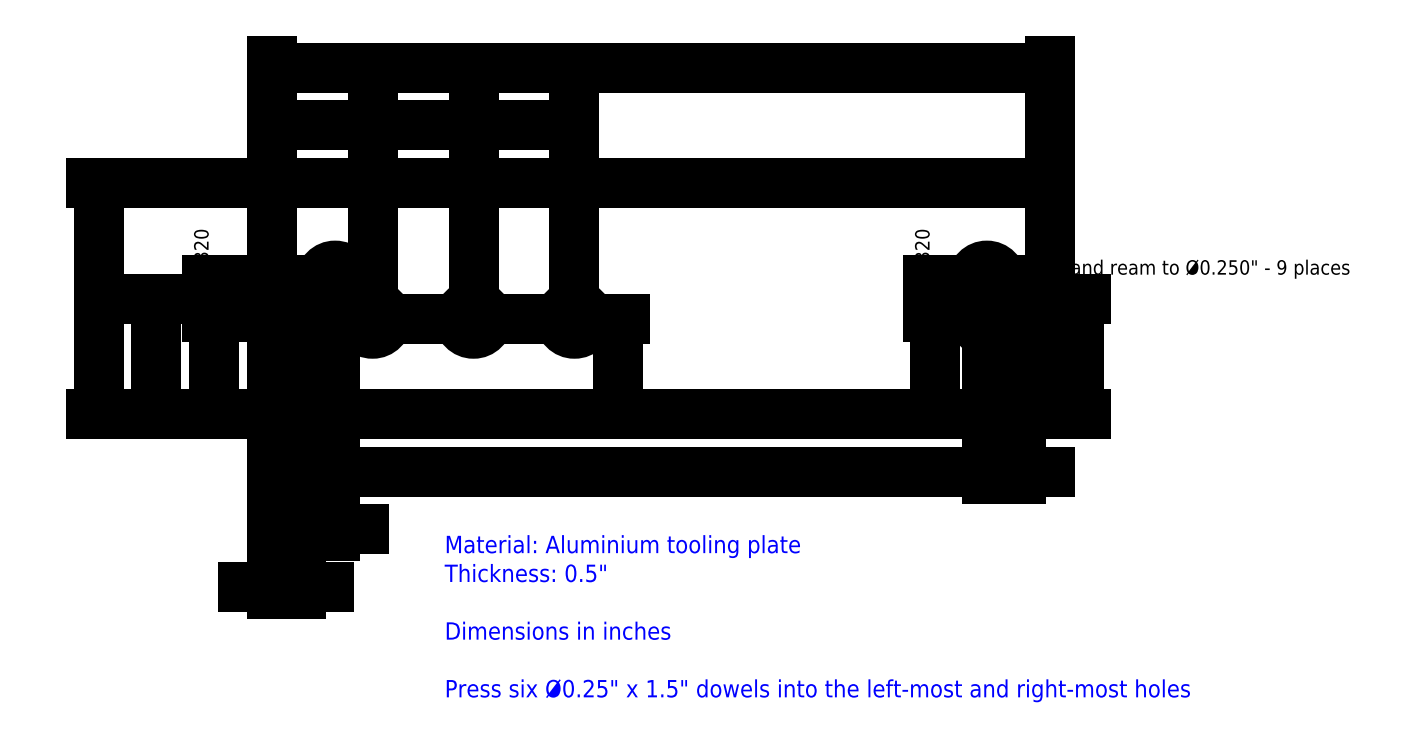
<metadata>
{"format":"dxf","ext":"dxf","renderer":"ezdxf+matplotlib","layout":"modelspace","background":"white","min_lineweight":24,"dpi":150}
</metadata>
<code>
0
SECTION
2
ENTITIES
0
CIRCLE
8
0
10
0.55
20
1.16
40
0.125
0
CIRCLE
8
0
10
1.75
20
0.82
40
0.125
0
CIRCLE
8
0
10
2.625
20
0.82
40
0.125
0
DIMENSION
8
Dimesions
2
*D1
10
3
20
-7.062e-17
30
0
11
2.906
21
0.41
31
0
70
   32
71
    5
3
Standard
53
0
210
0
220
0
230
1
13
0.875
23
0.82
33
0
14
2.65
24
-2.776e-17
34
0
50
90
0
DIMENSION
8
Dimesions
2
*D2
10
0.25
20
-1
30
0
11
0.4
21
-0.9062
31
0
70
   32
71
    5
3
Standard
53
0
210
0
220
0
230
1
13
0.55
23
1.16
33
0
14
0.25
24
1
34
0
0
DIMENSION
8
Dimesions
2
*D3
10
-9.185e-17
20
-1.5
30
0
11
0.125
21
-1.406
31
0
70
   32
71
    5
3
Standard
53
0
210
0
220
0
230
1
13
0.25
23
1
33
0
14
0
24
0
34
0
0
DIMENSION
8
Dimesions
2
*D4
10
3.062e-17
20
2.5
30
0
11
0.4375
21
2.594
31
0
70
   32
71
    5
3
Standard
53
0
210
0
220
0
230
1
13
0.875
23
0.82
33
0
14
0
24
2
34
0
0
DIMENSION
8
Dimesions
2
*D5
10
1.75
20
2.5
30
0
11
1.312
21
2.594
31
0
70
   32
71
    5
3
Standard
53
0
210
0
220
0
230
1
13
0.875
23
0.82
33
0
14
1.75
24
0.82
34
0
0
DIMENSION
8
Dimesions
2
*D6
10
2.625
20
2.5
30
0
11
2.188
21
2.594
31
0
70
   32
71
    5
3
Standard
53
0
210
0
220
0
230
1
13
1.75
23
0.82
33
0
14
2.625
24
0.82
34
0
0
CIRCLE
8
0
10
0.55
20
0.84
40
0.125
0
CIRCLE
8
0
10
0.25
20
1
40
0.125
0
CIRCLE
8
0
10
0.875
20
0.82
40
0.125
0
DIMENSION
8
Dimesions
2
*D7
10
-0.5
20
8.899e-17
30
0
11
-0.5937
21
0.42
31
0
70
   32
71
    5
3
Standard
53
0
210
0
220
0
230
1
13
0.55
23
0.84
33
0
14
5.551e-17
24
2.776e-17
34
0
50
90
0
DIMENSION
8
Dimesions
2
*D8
10
-0.5
20
1.16
30
0
11
-0.5938
21
1
31
0
70
   32
71
    5
3
Standard
53
0
210
0
220
0
230
1
13
0.55
23
0.84
33
0
14
0.55
24
1.16
34
0
50
90
0
DIMENSION
8
Dimesions
2
*D9
10
-1.5
20
2
30
0
11
-1.594
21
1
31
0
70
   32
1
2
71
    5
3
Standard
53
0
210
0
220
0
230
1
13
0
23
0
33
0
14
0
24
2
34
0
50
90
0
DIMENSION
8
Dimesions
2
*D10
10
-1
20
1.78e-16
30
0
11
-1.094
21
0.5
31
0
70
   32
1
1
71
    5
3
Standard
53
0
210
0
220
0
230
1
13
0.25
23
1
33
0
14
3.469e-16
24
5.551e-17
34
0
50
90
0
MTEXT
8
Dimesions
10
1.5
20
-2.5
30
0
40
0.15
41
7.538
71
    7
72
    1
1
Material: Aluminium tooling plate\PThickness: 0.5"\P\PDimensions in inches\P\PPress six %%C0.25" x 1.5" dowels into the left-most and right-most holes
7

210
0
220
0
230
1
50
0
73
    2
44
1
0
LWPOLYLINE
8
0
90
    4
70
    1
43
0
10
0
20
0
10
6.75
20
1.388e-16
10
6.75
20
2
10
0
20
2
0
DIMENSION
8
Dimesions
2
*D11
10
6.5
20
3
30
0
11
3.375
21
3.094
31
0
70
   32
1
6.75
71
    5
72
    0
3
Standard
53
0
210
0
220
0
230
1
13
0
23
2
33
0
14
6.75
24
2
34
0
0
CIRCLE
8
0
10
6.2
20
1.16
40
0.125
0
CIRCLE
8
0
10
6.2
20
0.84
40
0.125
0
DIMENSION
8
Dimesions
2
*D12
10
6.075
20
1.16
30
0
11
6.2
21
1.254
31
0
70
   35
1
Drill and ream to %%C0.25" - 9 places
71
    5
3
Standard
53
0
210
0
220
0
230
1
15
6.325
25
1.16
35
0
40
0
0
CIRCLE
8
0
10
6.5
20
1
40
0.125
0
DIMENSION
8
Dimesions
2
*D13
10
6.2
20
-0.5
30
0
11
3.375
21
-0.4062
31
0
70
   32
71
    5
3
Standard
53
0
210
0
220
0
230
1
13
0.55
23
1.16
33
0
14
6.2
24
1.16
34
0
0
DIMENSION
8
Dimesions
2
*D14
10
6.5
20
-0.5
30
0
11
6.35
21
-0.4062
31
0
70
   32
71
    5
3
Standard
53
0
210
0
220
0
230
1
13
6.2
23
1.16
33
0
14
6.5
24
1
34
0
0
DIMENSION
8
Dimesions
2
*D15
10
5.75
20
1.16
30
0
11
5.656
21
1
31
0
70
   32
71
    5
3
Standard
53
0
210
0
220
0
230
1
13
6.2
23
0.84
33
0
14
6.2
24
1.16
34
0
50
90
0
DIMENSION
8
Dimesions
2
*D16
10
5.75
20
9.674e-17
30
0
11
5.656
21
0.42
31
0
70
   32
71
    5
3
Standard
53
0
210
0
220
0
230
1
13
6.2
23
0.84
33
0
14
6.2
24
4.163e-17
34
0
50
90
0
DIMENSION
8
Dimesions
2
*D17
10
7
20
-4.449e-17
30
0
11
6.906
21
0.5
31
0
70
   32
1
1
71
    5
3
Standard
53
0
210
0
220
0
230
1
13
6.5
23
1
33
0
14
6.75
24
-1.388e-17
34
0
50
90
0
ENDSEC
0
EOF

</code>
